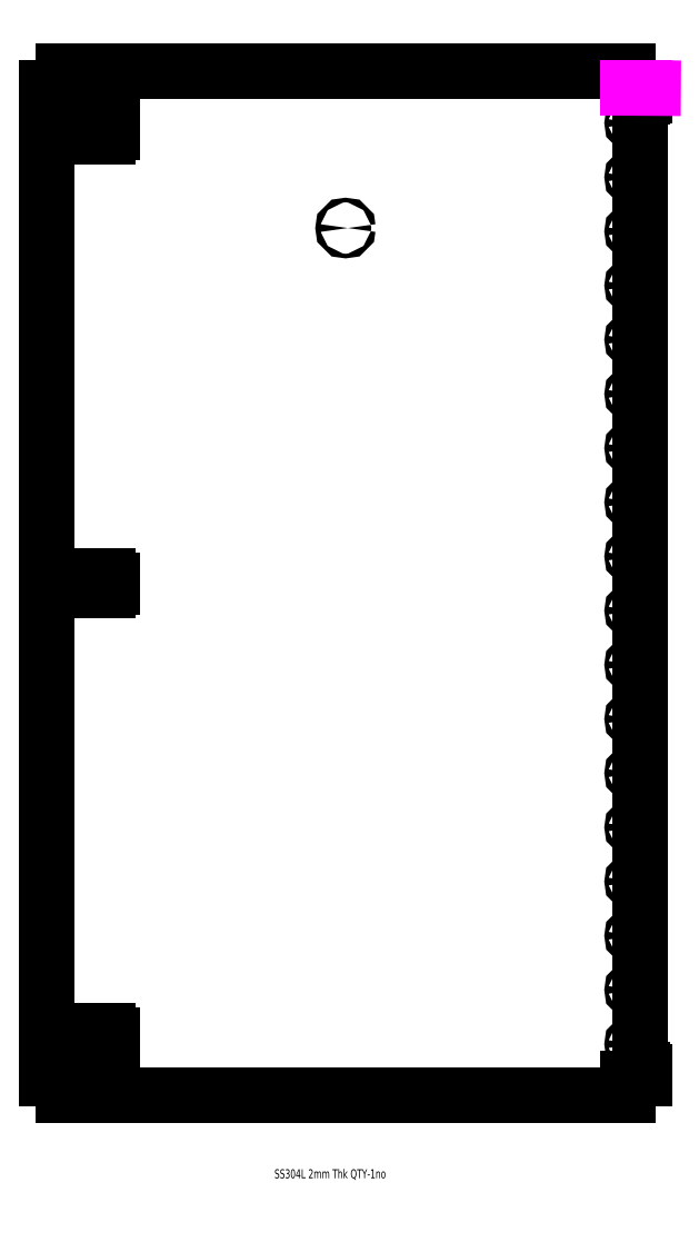
<metadata>
{"format":"dxf","ext":"dxf","renderer":"ezdxf+matplotlib","layout":"modelspace","background":"white","min_lineweight":24,"dpi":150}
</metadata>
<code>
0
SECTION
2
ENTITIES
0
MTEXT
8
0
10
682.1
20
88.72
30
0
40
12.7
41
0
46
0
71
     1
72
     1
1
SS304L 2mm Thk QTY-1no
7
SLDTEXTSTYLE0
73
     1
44
1
0
LINE
8
0
10
385.3
20
215.4
30
0
11
399.2
21
215.4
31
0
0
LINE
8
0
10
1179
20
1577
30
0
11
1179
21
1609
31
0
0
LINE
8
0
10
385.1
20
1609
30
0
11
385.1
21
1577
31
0
0
LINE
8
0
10
1179
20
1610
30
0
11
1151
21
1610
31
0
0
CIRCLE
8
0
10
1188
20
1560
30
0
40
2.58
0
CIRCLE
8
0
10
1188
20
1484
30
0
40
2.58
0
CIRCLE
8
0
10
1188
20
1408
30
0
40
2.58
0
CIRCLE
8
0
10
1188
20
1332
30
0
40
2.58
0
CIRCLE
8
0
10
1188
20
1255
30
0
40
2.58
0
CIRCLE
8
0
10
1188
20
1179
30
0
40
2.58
0
CIRCLE
8
0
10
1188
20
1103
30
0
40
2.58
0
CIRCLE
8
0
10
1188
20
1027
30
0
40
2.58
0
CIRCLE
8
0
10
1188
20
950.6
30
0
40
2.58
0
CIRCLE
8
0
10
1188
20
874.4
30
0
40
2.58
0
CIRCLE
8
0
10
1188
20
798.2
30
0
40
2.58
0
CIRCLE
8
0
10
1188
20
722
30
0
40
2.58
0
CIRCLE
8
0
10
1188
20
645.8
30
0
40
2.58
0
CIRCLE
8
0
10
1188
20
569.6
30
0
40
2.58
0
CIRCLE
8
0
10
1188
20
493.4
30
0
40
2.58
0
CIRCLE
8
0
10
1188
20
417.2
30
0
40
2.58
0
CIRCLE
8
0
10
1188
20
264.8
30
0
40
2.58
0
CIRCLE
8
0
10
1188
20
341
30
0
40
2.58
0
LINE
8
0
10
385.3
20
1633
30
0
11
1179
21
1633
31
0
0
LINE
8
0
10
1179
20
1609
30
0
11
1179
21
1633
31
0
0
LINE
8
0
10
1179
20
1609
30
0
11
1202
21
1609
31
0
0
LINE
8
0
10
1202
20
1609
30
0
11
1202
21
1598
31
0
0
ARC
8
0
10
1200
20
1598
30
0
40
2
50
270
51
0
0
LINE
8
0
10
1197
20
1596
30
0
11
1200
21
1596
31
0
0
LINE
8
0
10
1197
20
1596
30
0
11
1197
21
228.5
31
0
0
LINE
8
0
10
1197
20
228.5
30
0
11
1200
21
228.5
31
0
0
ARC
8
0
10
1200
20
226.5
30
0
40
2
50
0
51
90
0
LINE
8
0
10
1202
20
226.5
30
0
11
1202
21
215.6
31
0
0
LINE
8
0
10
1179
20
215.6
30
0
11
1202
21
215.6
31
0
0
LINE
8
0
10
1179
20
215.6
30
0
11
1179
21
192.3
31
0
0
LINE
8
0
10
1179
20
192.3
30
0
11
385.3
21
192.3
31
0
0
LINE
8
0
10
385.3
20
215.6
30
0
11
385.3
21
192.3
31
0
0
LINE
8
0
10
385.3
20
215.6
30
0
11
362
21
215.6
31
0
0
LINE
8
0
10
362
20
215.6
30
0
11
362
21
1609
31
0
0
LINE
8
0
10
385.3
20
1609
30
0
11
362
21
1609
31
0
0
LINE
8
0
10
385.3
20
1609
30
0
11
385.3
21
1633
31
0
0
LINE
8
0
10
433.2
20
278.1
30
0
11
433.2
21
268.9
31
0
0
ARC
8
0
10
443.2
20
273.5
30
0
40
11
50
204.6
51
245.4
0
LINE
8
0
10
438.6
20
263.5
30
0
11
447.8
21
263.5
31
0
0
ARC
8
0
10
443.2
20
273.5
30
0
40
11
50
294.6
51
335.4
0
LINE
8
0
10
453.2
20
268.9
30
0
11
453.2
21
278.1
31
0
0
ARC
8
0
10
443.2
20
273.5
30
0
40
11
50
24.62
51
65.38
0
LINE
8
0
10
447.8
20
283.5
30
0
11
438.6
21
283.5
31
0
0
ARC
8
0
10
443.2
20
273.5
30
0
40
11
50
114.6
51
155.4
0
LINE
8
0
10
433.2
20
917.1
30
0
11
433.2
21
907.9
31
0
0
ARC
8
0
10
443.2
20
912.5
30
0
40
11
50
204.6
51
245.4
0
ARC
8
0
10
443.2
20
912.5
30
0
40
11
50
294.6
51
335.4
0
LINE
8
0
10
453.2
20
907.9
30
0
11
453.2
21
917.1
31
0
0
ARC
8
0
10
443.2
20
912.5
30
0
40
11
50
24.62
51
65.38
0
LINE
8
0
10
447.8
20
922.5
30
0
11
438.6
21
922.5
31
0
0
ARC
8
0
10
443.2
20
912.5
30
0
40
11
50
114.6
51
155.4
0
LINE
8
0
10
433.2
20
1556
30
0
11
433.2
21
1547
31
0
0
ARC
8
0
10
443.2
20
1551
30
0
40
11
50
204.6
51
245.4
0
LINE
8
0
10
438.6
20
1541
30
0
11
447.8
21
1541
31
0
0
ARC
8
0
10
443.2
20
1551
30
0
40
11
50
294.6
51
335.4
0
LINE
8
0
10
453.2
20
1547
30
0
11
453.2
21
1556
31
0
0
ARC
8
0
10
443.2
20
1551
30
0
40
11
50
24.62
51
65.38
0
LINE
8
0
10
447.8
20
1561
30
0
11
438.6
21
1561
31
0
0
ARC
8
0
10
443.2
20
1551
30
0
40
11
50
114.6
51
155.4
0
CIRCLE
8
0
10
782.2
20
1412
30
0
40
3.25
0
LINE
8
0
10
438.6
20
902.5
30
0
11
447.8
21
902.5
31
0
0
MTEXT
8
0
10
1175
20
911.7
30
0
40
3.5
41
0
46
0
71
     2
72
     1
1
DOWN  90°  R 1
7
SLDTEXTSTYLE1
11
-3.5e-15
21
1
31
0
73
     1
44
1
0
MTEXT
8
0
10
380.6
20
911.7
30
0
40
3.5
41
0
46
0
71
     2
72
     1
1
DOWN  90°  R 1
7
SLDTEXTSTYLE1
11
-3.5e-15
21
1
31
0
73
     1
44
1
0
LINE
8
0
10
414.6
20
1610
30
0
11
385.3
21
1610
31
0
0
LINE
8
0
10
1155
20
215.4
30
0
11
1179
21
215.4
31
0
0
LINE
8
0
10
1179
20
1609
30
0
11
1202
21
1609
31
0
0
LINE
8
0
10
1202
20
1609
30
0
11
1215
21
1609
31
0
0
ENDSEC
0
EOF

</code>
